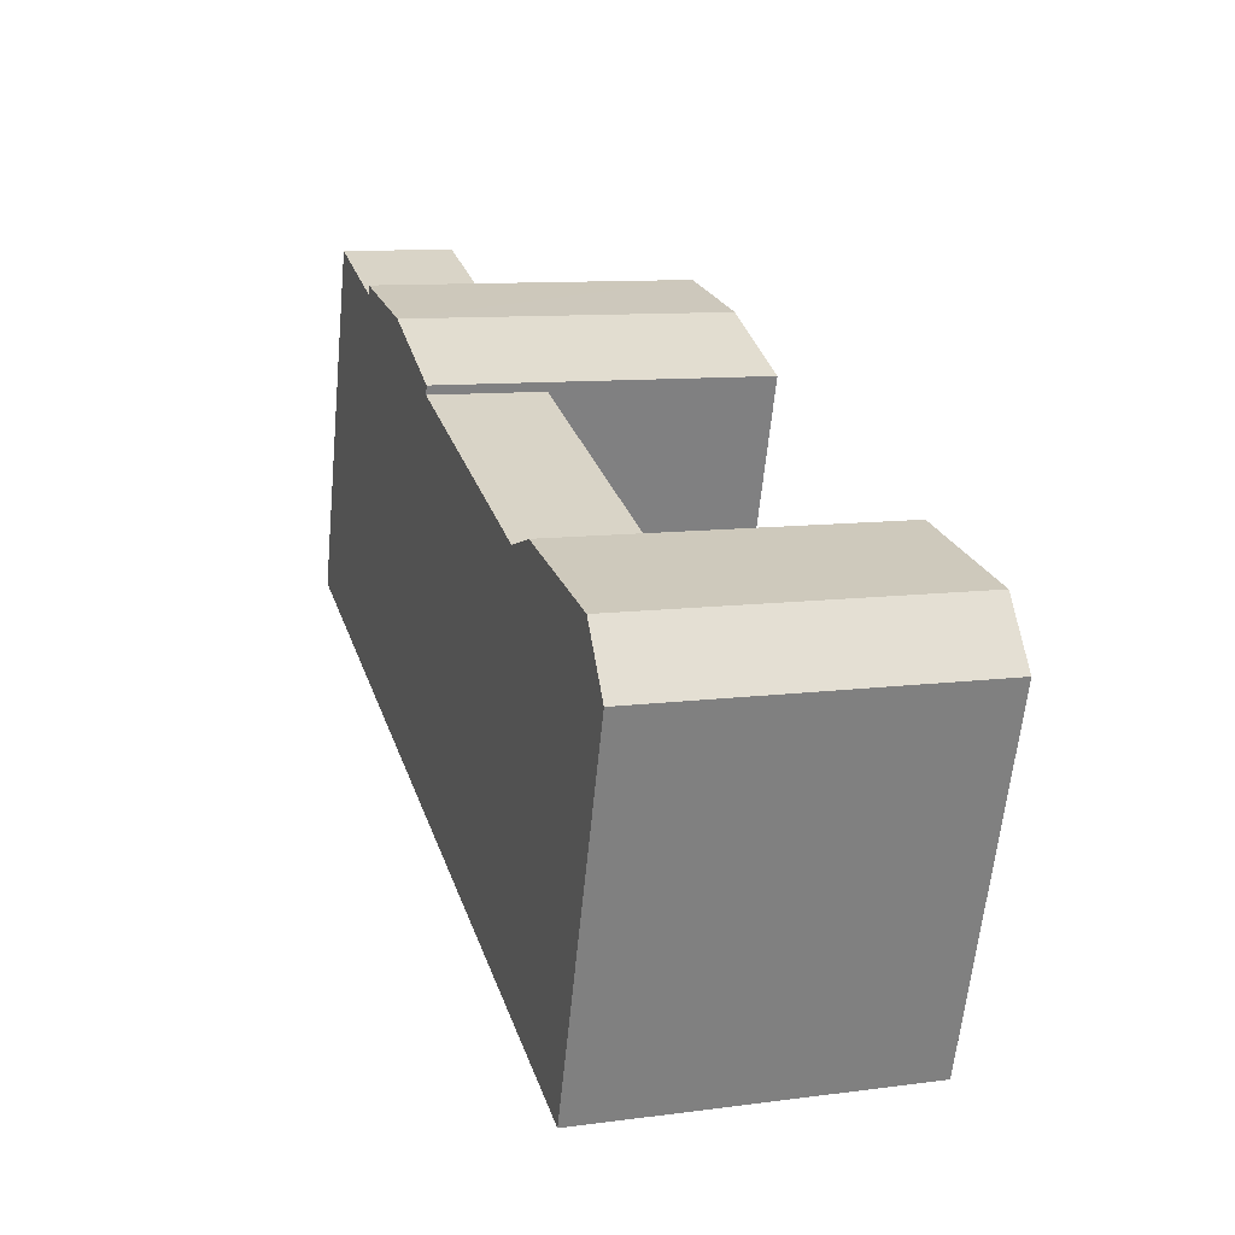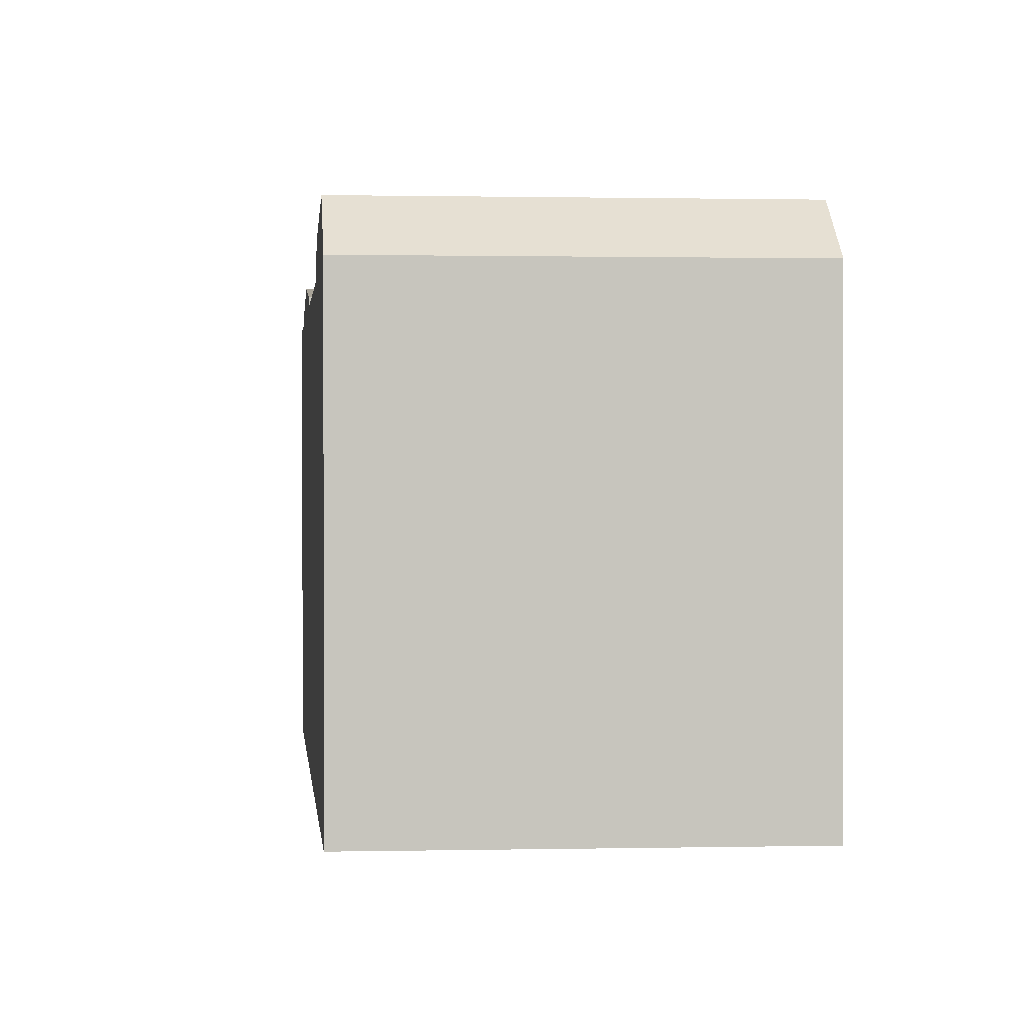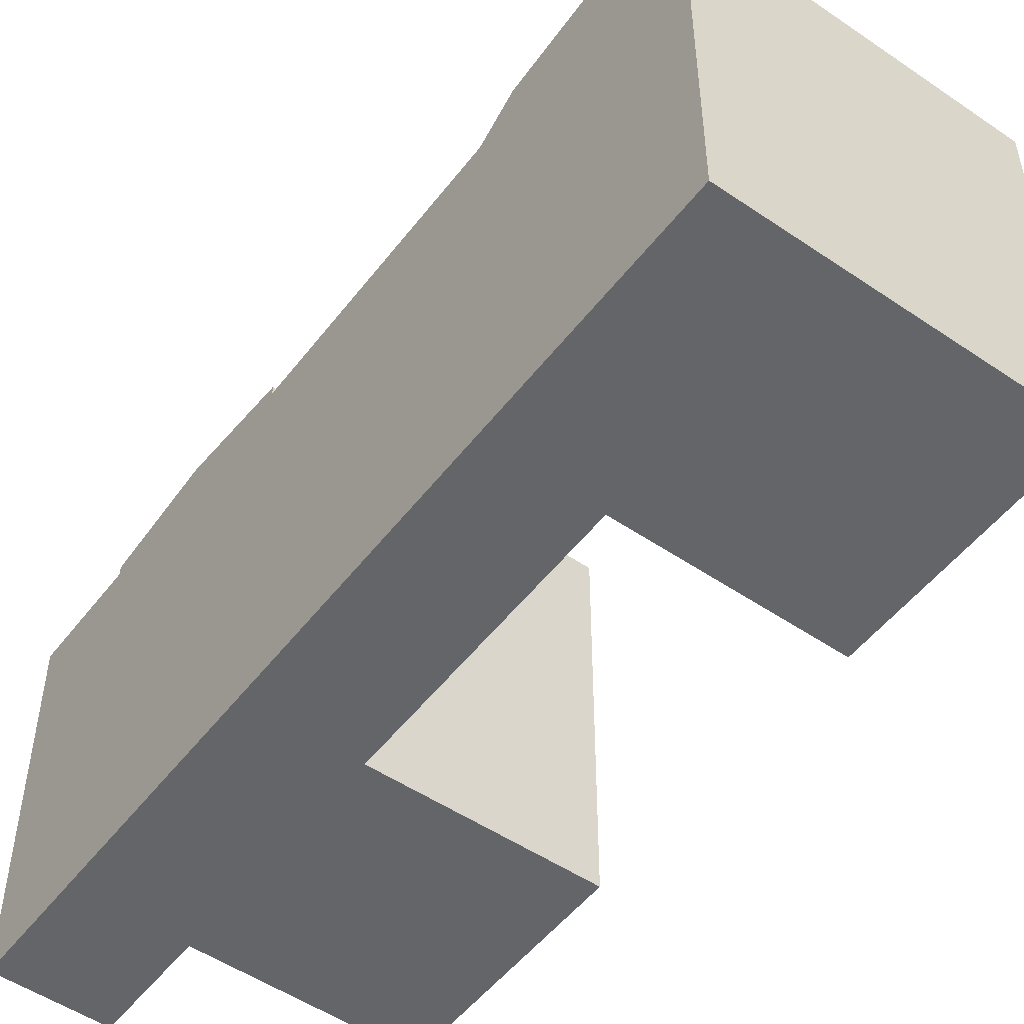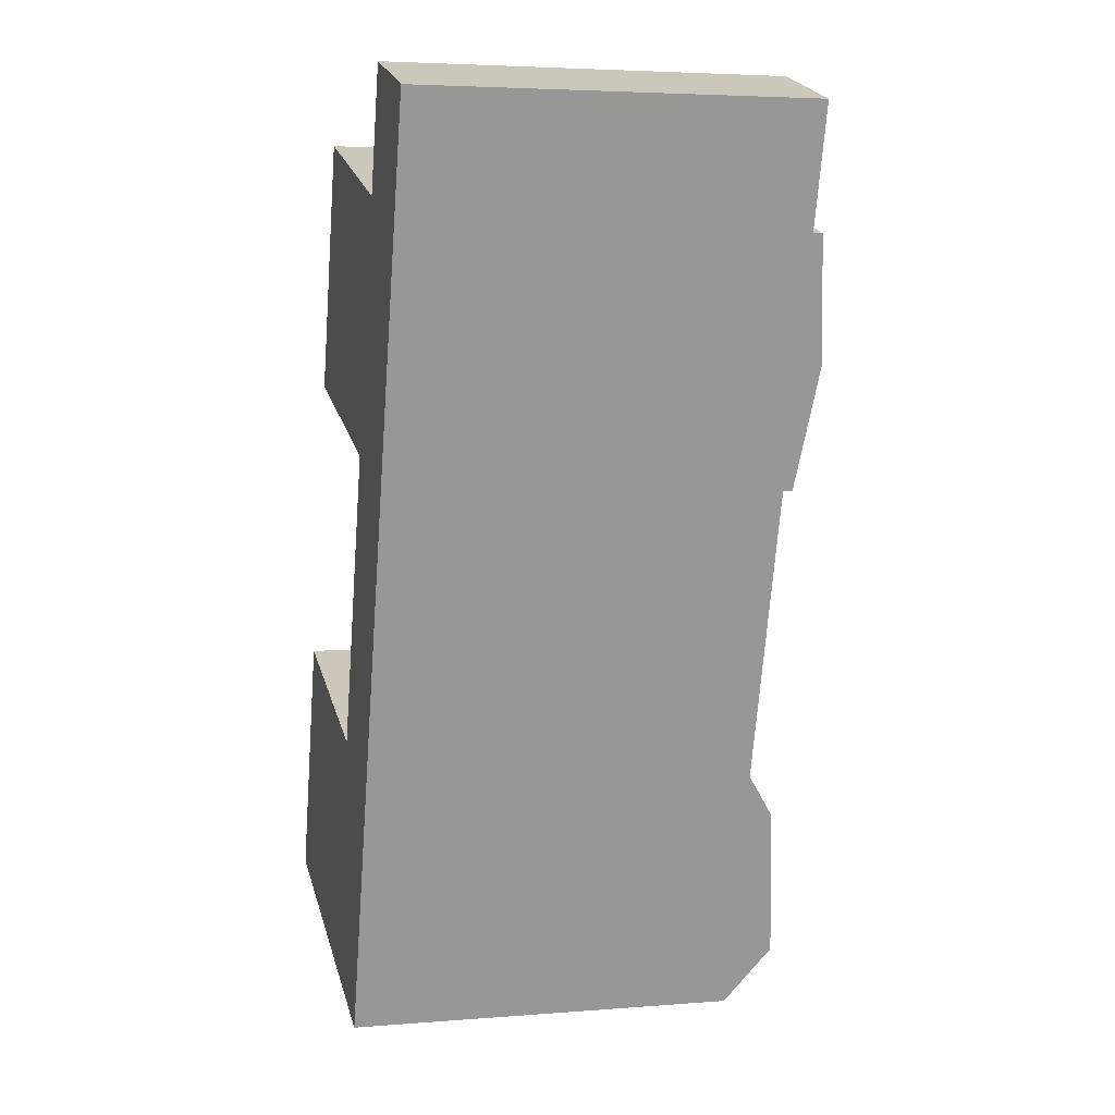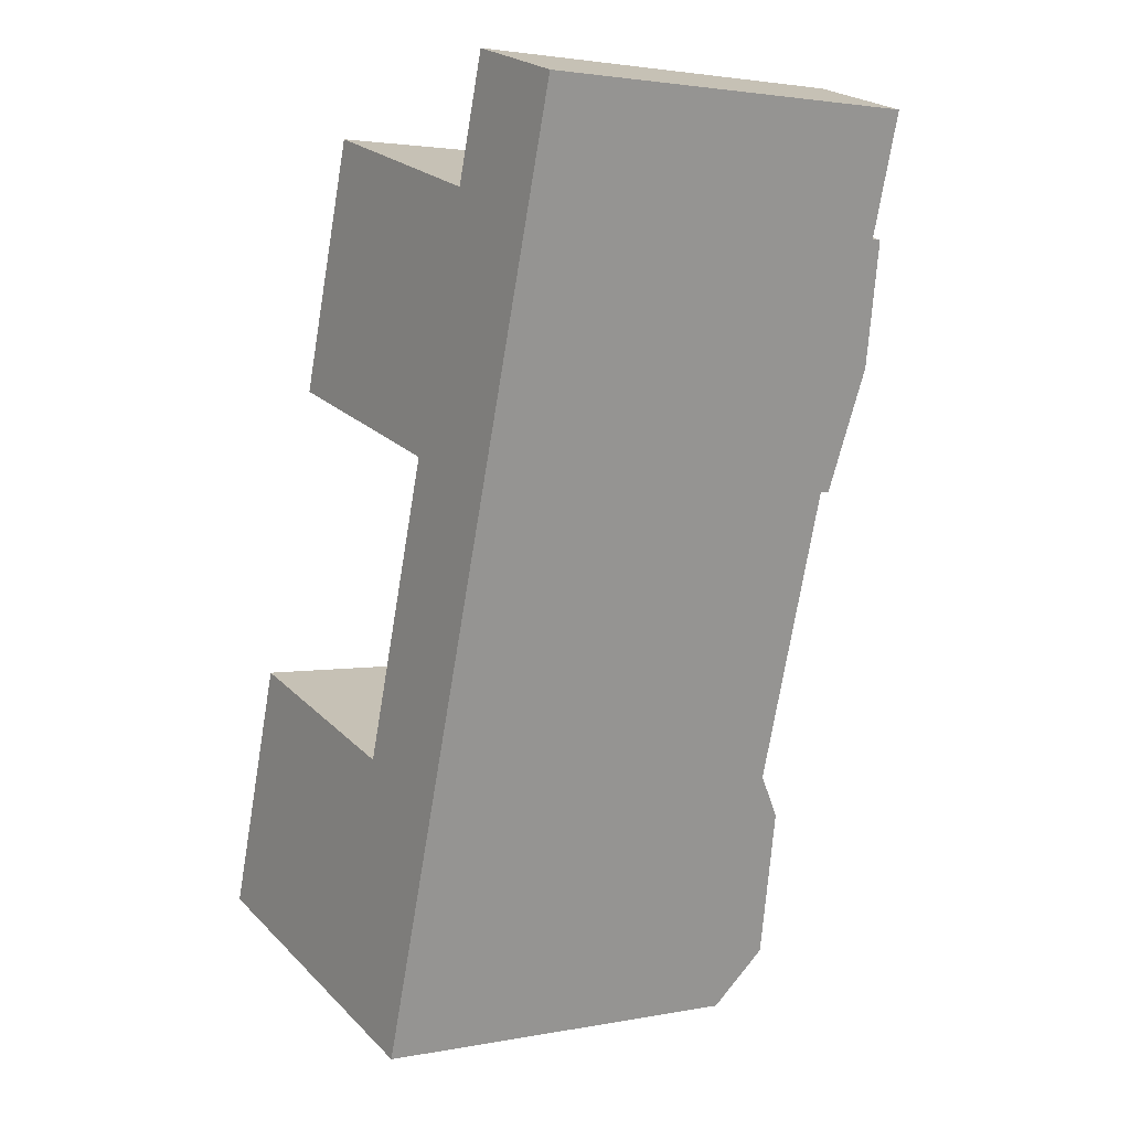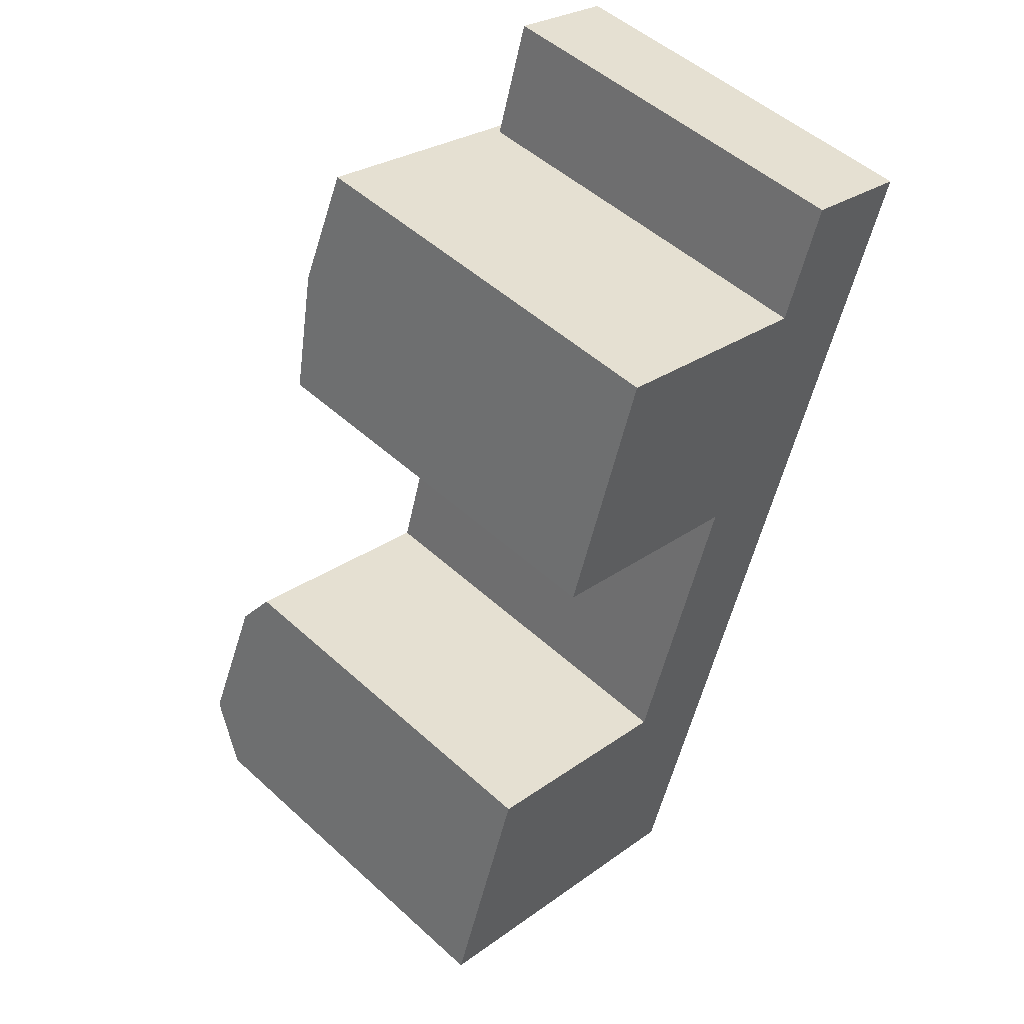
<metadata>
{"format":"obj","ext":"obj","renderer":"f3d","projection":"perspective","resolution":1024,"background":"white","views":[{"elev":-62.0,"azim":174.4,"up":"+Z"},{"elev":0.6,"azim":-168.0,"up":"+Y"},{"elev":-51.6,"azim":160.7,"up":"+Y"},{"elev":4.3,"azim":75.3,"up":"+Z"},{"elev":2.5,"azim":56.2,"up":"+Z"},{"elev":50.8,"azim":-45.3,"up":"+Z"}]}
</metadata>
<code>
v  8.355 -7.629e-07 27.23
v  10.2 20 33.25
v  10.2 -7.629e-07 33.25
v  6.468 -1.291e-15 21.08
v  4.582 -9.143e-16 14.93
v  0 -7.629e-07 -4.672e-23
v  8.355 20 27.22
v  4.582 20 14.93
v  0.000426 20 -0.0006334
v  8.355 20.49 27.22
v  4.582 20.49 14.93
v  6.469 21.24 21.08
v  -0.6723 21.44 -2.193
v  -3.924 20 -12.79
v  -3.036 22.3 -9.896
v  0.0004261 20 -0.0006335
v  -3.925 7.831e-16 -12.79
v  -0.6728 1.342e-16 -2.192
v  -3.036 6.059e-16 -9.895
v  -20.8 20 -7.563
v  -17.51 21.44 3.024
v  -19.9 22.3 -4.671
v  -16.83 20 5.214
v  -20.8 4.631e-16 -7.563
v  -16.83 -3.193e-16 5.215
v  -19.9 2.86e-16 -4.67
v  -17.51 -1.852e-16 3.025
v  -9.588 20 -11.04
v  -9.588 6.757e-16 -11.04
v  -8.382 20.49 32.46
v  -10.31 -1.607e-15 26.25
v  -8.382 -1.987e-15 32.46
v  -12.23 -1.227e-15 20.04
v  -12.23 20.49 20.04
v  -10.31 21.24 26.25
v  -1.09 20.49 16.65
v  -1.09 20 16.65
v  -1.091 -1.02e-15 16.66
v  2.696 20 28.99
v  2.696 20.49 28.99
v  2.696 -1.775e-15 28.99
v  -5.663 -1.074e-16 1.754
v  -5.663 20 1.754
v  4.545 20 35.02
v  4.544 -7.629e-07 35.02
v  -5.663 20 1.754
v  -6.336 21.44 -0.4386
v  -8.699 22.3 -8.141
v  0.8031 21.24 22.82
g defaultobject
f 1 2 3
f 2 1 4
f 2 4 5
f 2 5 6
f 2 6 7
f 7 6 8
f 8 6 9
f 8 10 7
f 10 8 11
f 10 11 12
f 13 14 15
f 14 13 16
f 14 16 17
f 17 16 9
f 17 9 18
f 18 9 6
f 17 18 19
f 20 21 22
f 21 20 23
f 23 20 24
f 23 24 25
f 25 24 26
f 25 26 27
f 17 28 14
f 28 17 20
f 20 17 29
f 20 29 24
f 30 31 32
f 31 30 33
f 33 30 34
f 34 30 35
f 11 8 36
f 37 36 8
f 34 36 37
f 38 34 37
f 33 34 38
f 10 39 7
f 39 10 40
f 39 32 41
f 32 39 40
f 32 40 30
f 37 42 38
f 42 37 43
f 44 41 45
f 41 44 39
f 3 44 45
f 44 3 2
f 42 23 25
f 23 42 43
f 23 43 46
f 27 42 25
f 42 27 26
f 42 26 6
f 6 26 18
f 18 26 24
f 18 24 19
f 19 24 29
f 19 29 17
f 31 41 32
f 41 31 33
f 41 33 1
f 1 33 4
f 4 33 38
f 4 38 5
f 5 38 42
f 5 42 6
f 41 3 45
f 3 41 1
f 13 46 16
f 46 13 47
f 46 47 23
f 23 47 21
f 15 47 13
f 47 15 21
f 21 15 48
f 21 48 22
f 14 48 15
f 48 14 28
f 48 28 22
f 22 28 20
f 11 49 12
f 49 11 35
f 35 11 36
f 35 36 34
f 12 40 10
f 40 12 30
f 30 12 49
f 30 49 35
f 37 9 43
f 9 37 8
f 2 39 44
f 39 2 7

</code>
